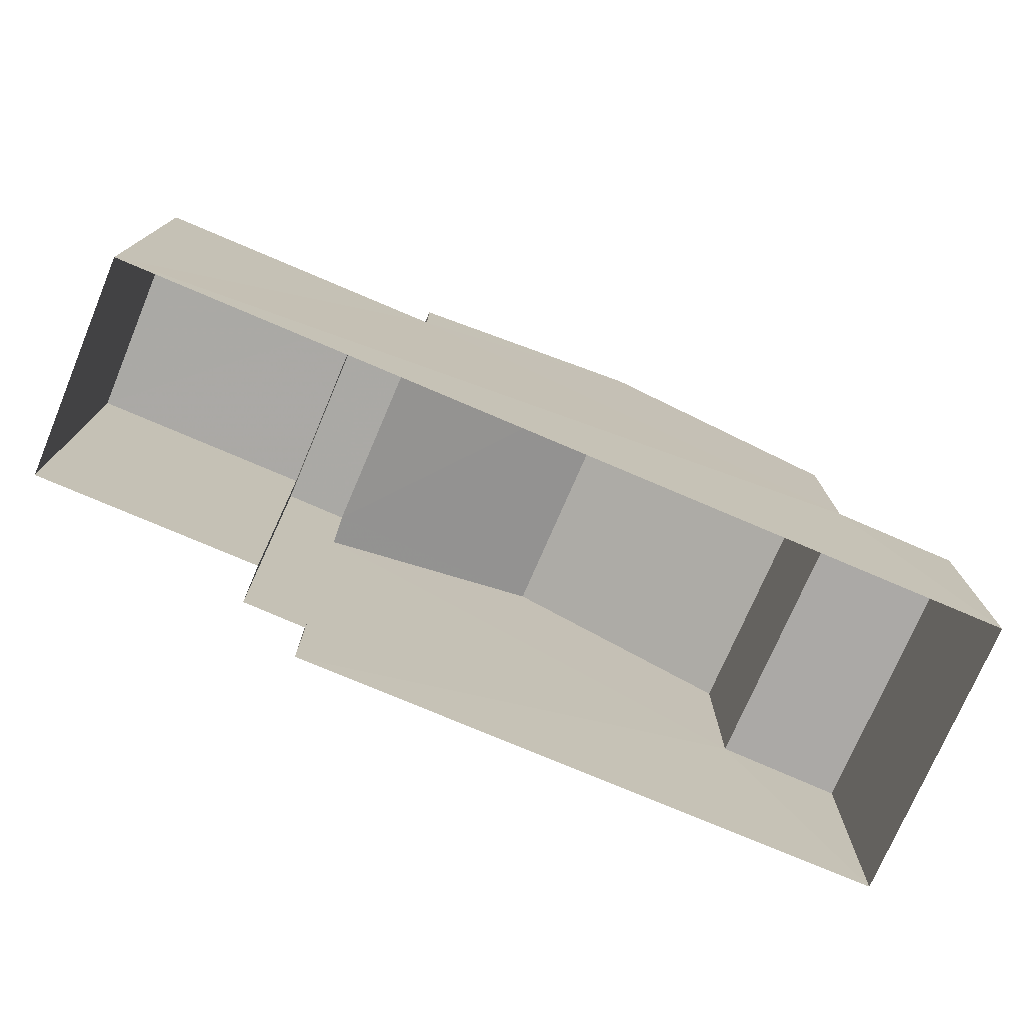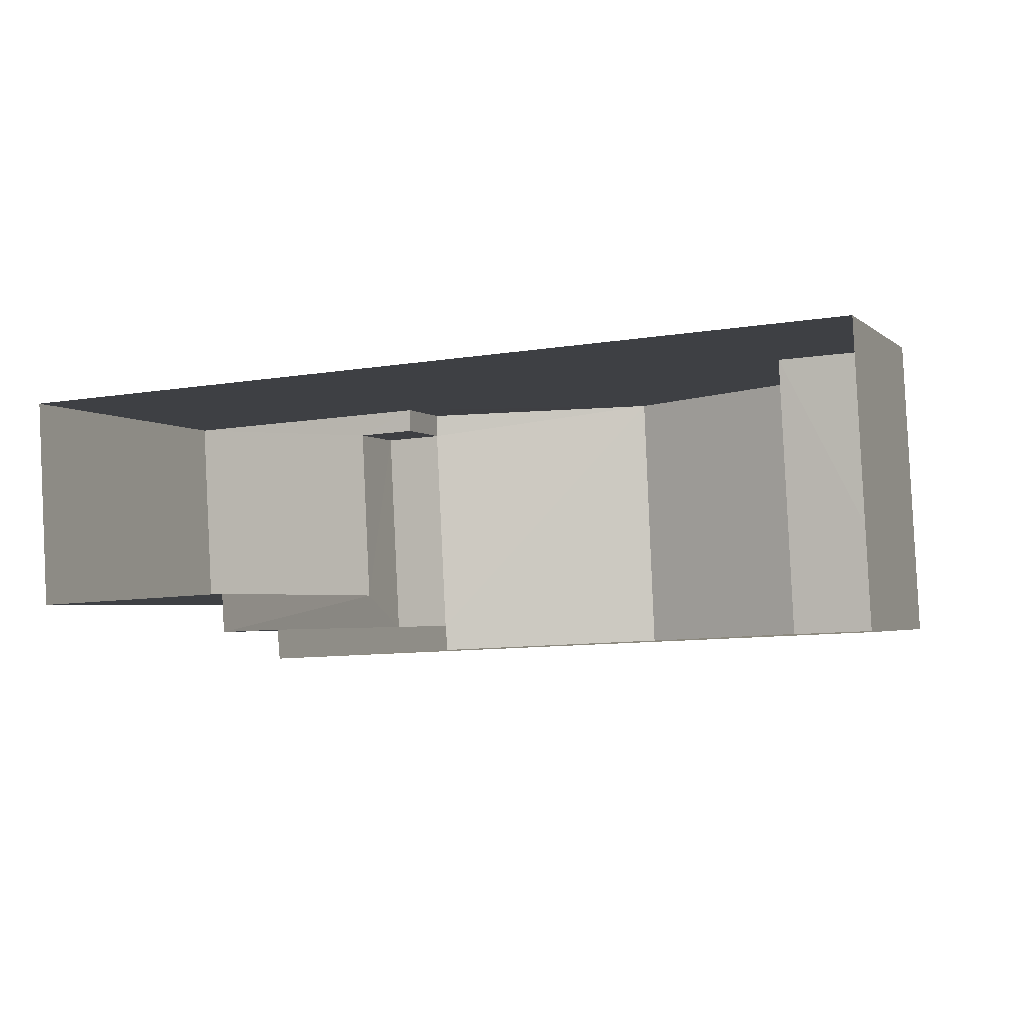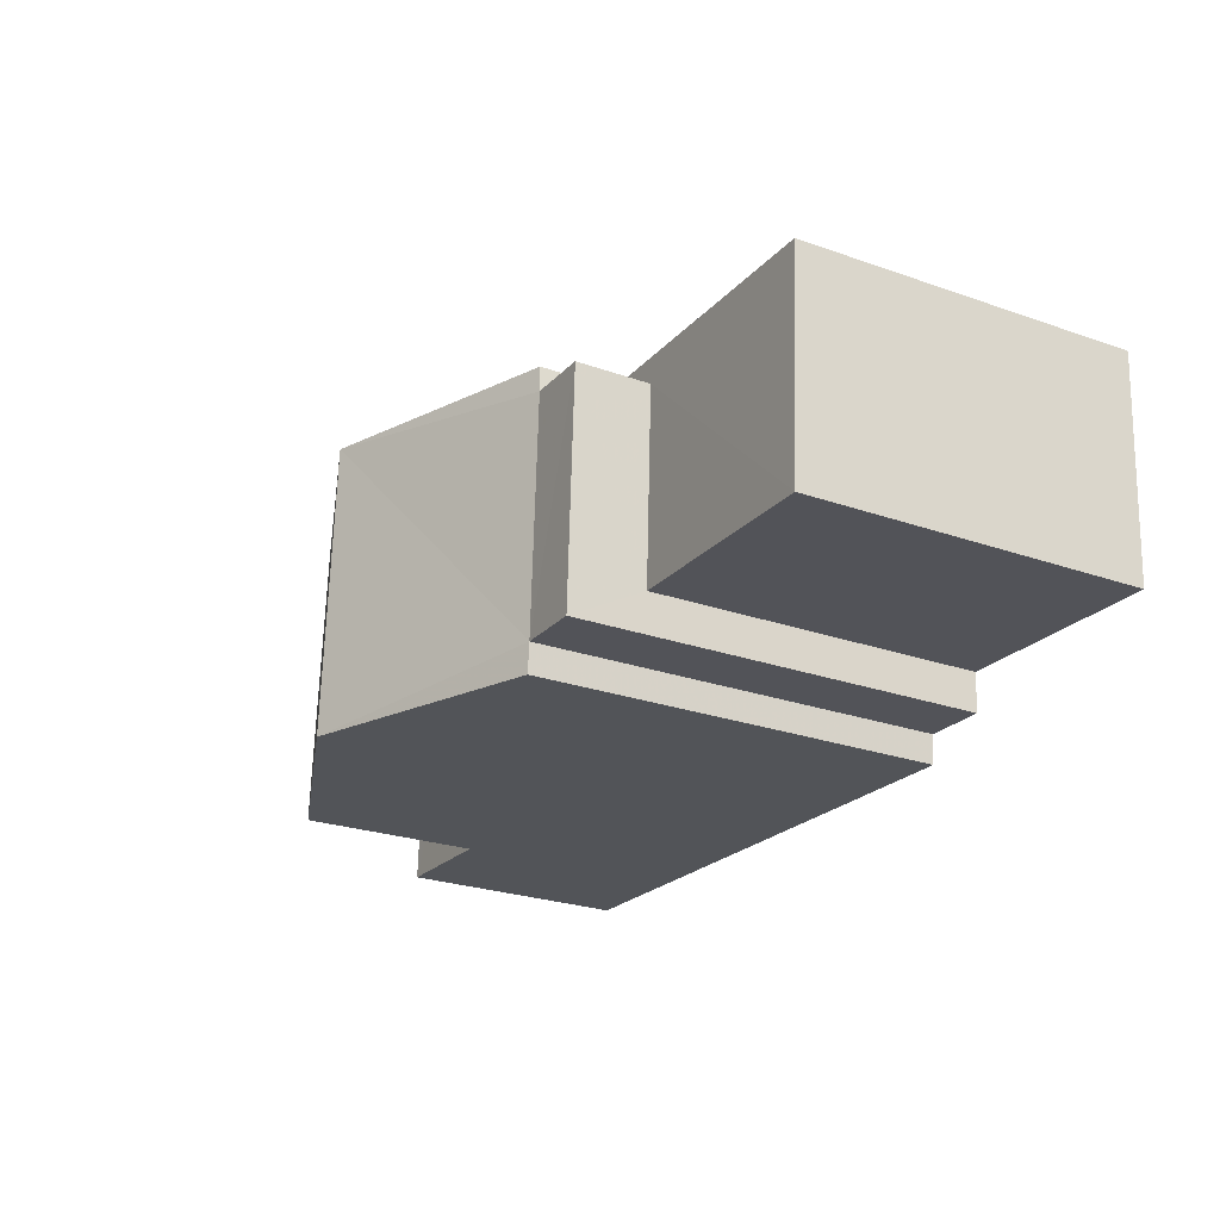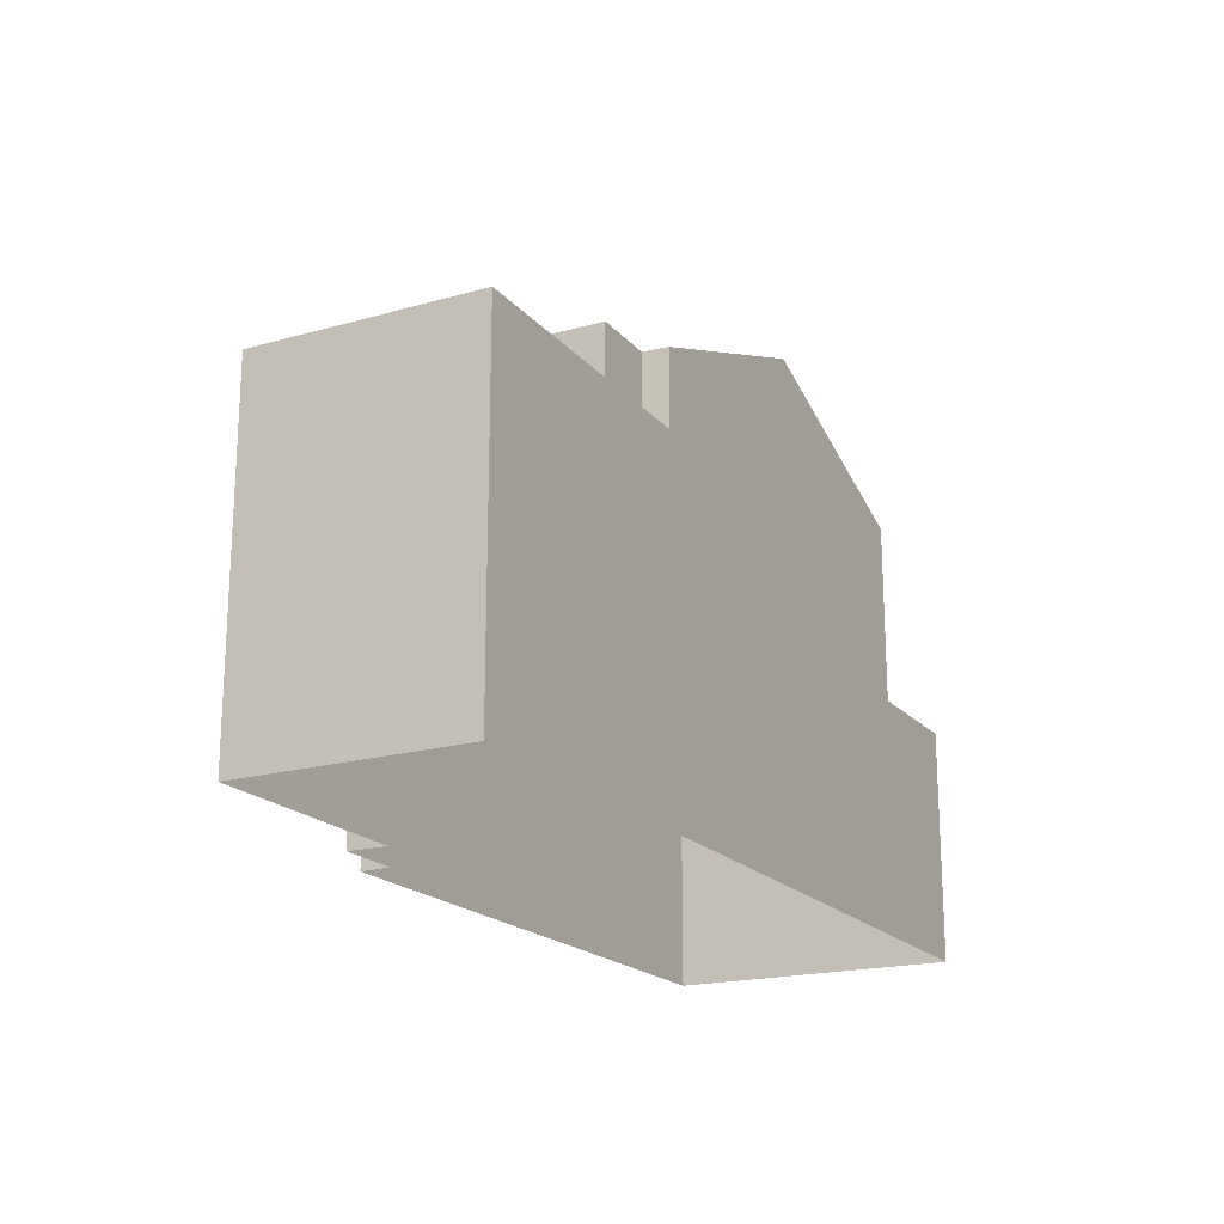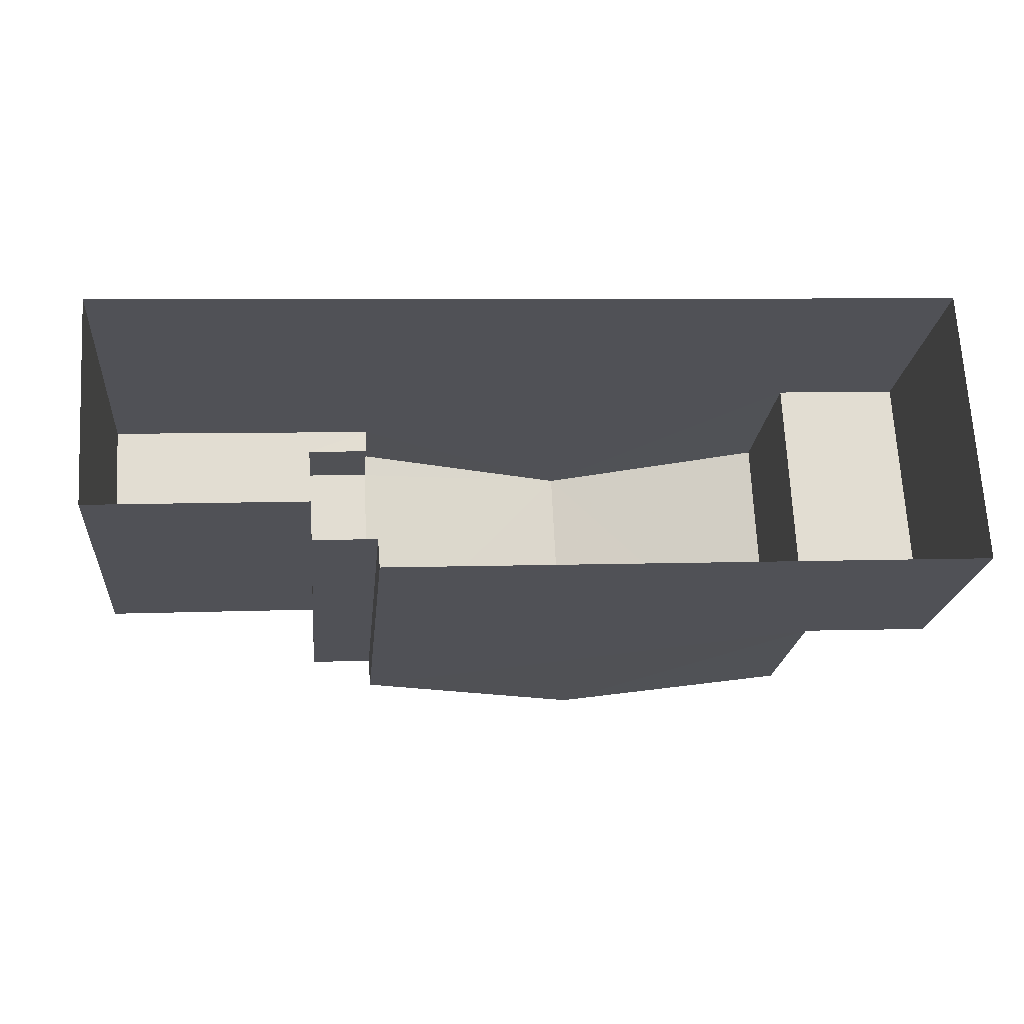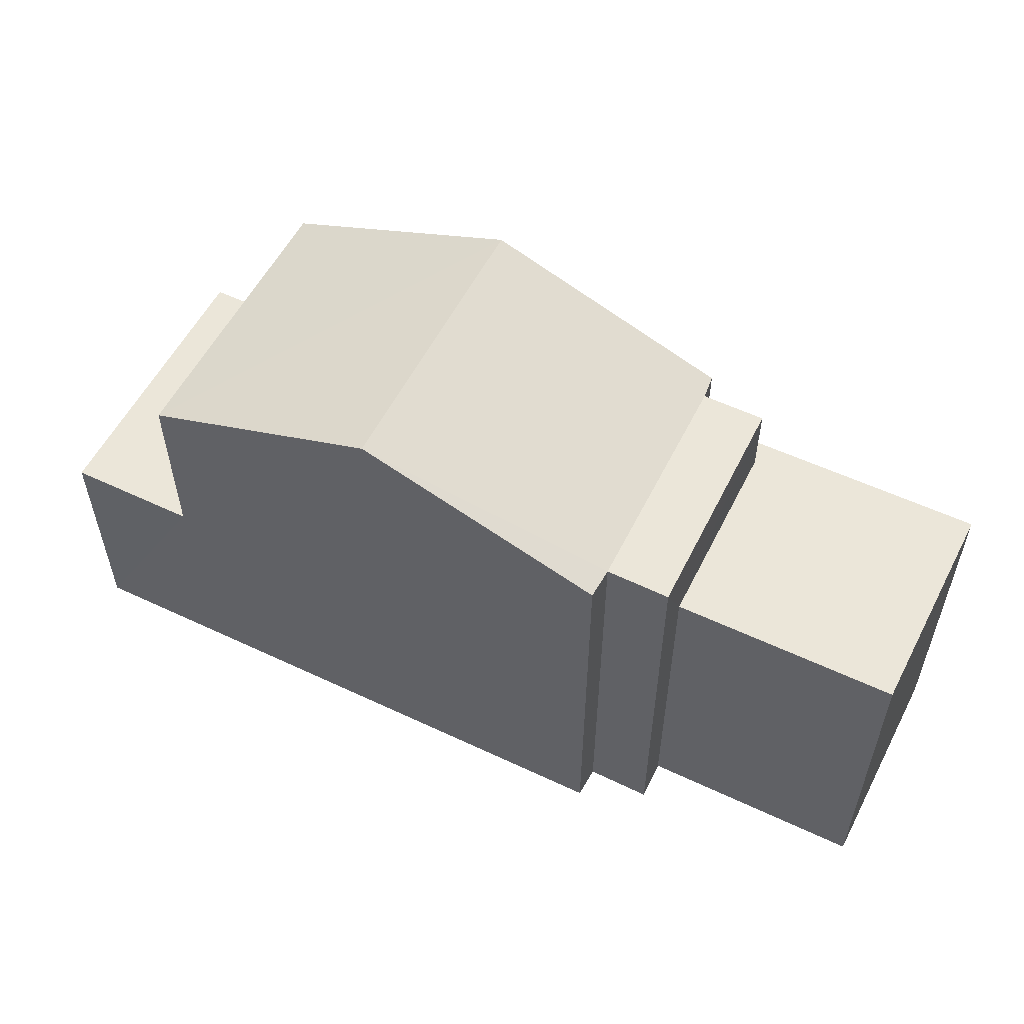
<metadata>
{"format":"obj","ext":"obj","renderer":"f3d","projection":"perspective","resolution":1024,"background":"white","views":[{"elev":-75.5,"azim":154.0,"up":"+Z"},{"elev":-2.9,"azim":-157.5,"up":"+Y"},{"elev":-25.3,"azim":60.7,"up":"+Y"},{"elev":-19.1,"azim":114.9,"up":"+Z"},{"elev":-21.0,"azim":174.7,"up":"+Y"},{"elev":55.6,"azim":23.5,"up":"+Z"}]}
</metadata>
<code>
v -3.739e+05 -1.046e+05 23.42
v -3.739e+05 -1.046e+05 23.42
v -3.739e+05 -1.046e+05 23.42
v -3.739e+05 -1.046e+05 23.42
v -3.739e+05 -1.046e+05 23.42
v -3.739e+05 -1.046e+05 23.42
v -3.739e+05 -1.046e+05 23.42
v -3.739e+05 -1.046e+05 23.42
v -3.739e+05 -1.046e+05 29.67
v -3.739e+05 -1.046e+05 31.01
v -3.739e+05 -1.046e+05 29.67
v -3.739e+05 -1.046e+05 29.67
v -3.739e+05 -1.046e+05 31.01
v -3.739e+05 -1.046e+05 29.67
v -3.739e+05 -1.046e+05 29.67
v -3.739e+05 -1.046e+05 29.67
v -3.739e+05 -1.046e+05 29.67
v -3.739e+05 -1.046e+05 29.67
v -3.739e+05 -1.046e+05 28.54
v -3.739e+05 -1.046e+05 28.54
v -3.739e+05 -1.046e+05 28.54
v -3.739e+05 -1.046e+05 28.54
v -3.739e+05 -1.046e+05 28.54
v -3.739e+05 -1.046e+05 28.54
v -3.739e+05 -1.046e+05 26.96
v -3.739e+05 -1.046e+05 26.96
v -3.739e+05 -1.046e+05 26.96
v -3.739e+05 -1.046e+05 26.96
f 1 2 3
f 4 5 6
f 2 7 3
f 5 8 3
f 7 6 5
f 3 7 5
f 9 10 11
f 11 10 12
f 12 13 14
f 12 10 13
f 10 15 13
f 10 16 15
f 12 17 18
f 11 12 18
f 19 20 21
f 20 22 21
f 21 23 24
f 21 22 23
f 25 26 27
f 28 25 27
f 25 15 16
f 25 28 15
f 8 19 17
f 17 19 18
f 8 5 19
f 18 19 21
f 14 13 28
f 14 28 1
f 13 15 28
f 1 28 2
f 2 28 27
f 22 4 6
f 22 20 4
f 24 9 11
f 24 23 9
f 12 14 1
f 3 12 1
f 5 4 20
f 19 5 20
f 26 7 2
f 27 26 2
f 21 11 18
f 21 24 11
f 25 16 10
f 26 25 7
f 10 9 23
f 6 23 22
f 7 25 6
f 25 10 23
f 25 23 6
f 17 3 8
f 17 12 3

</code>
